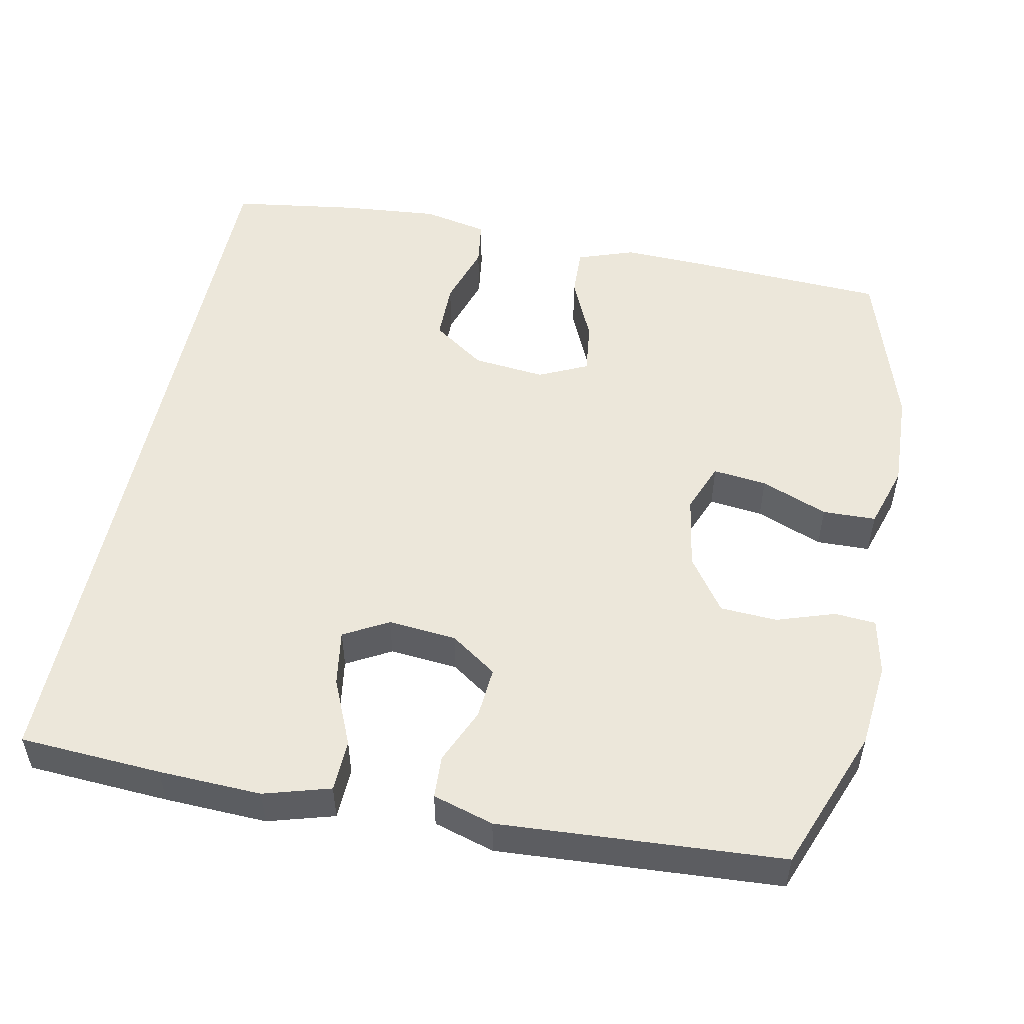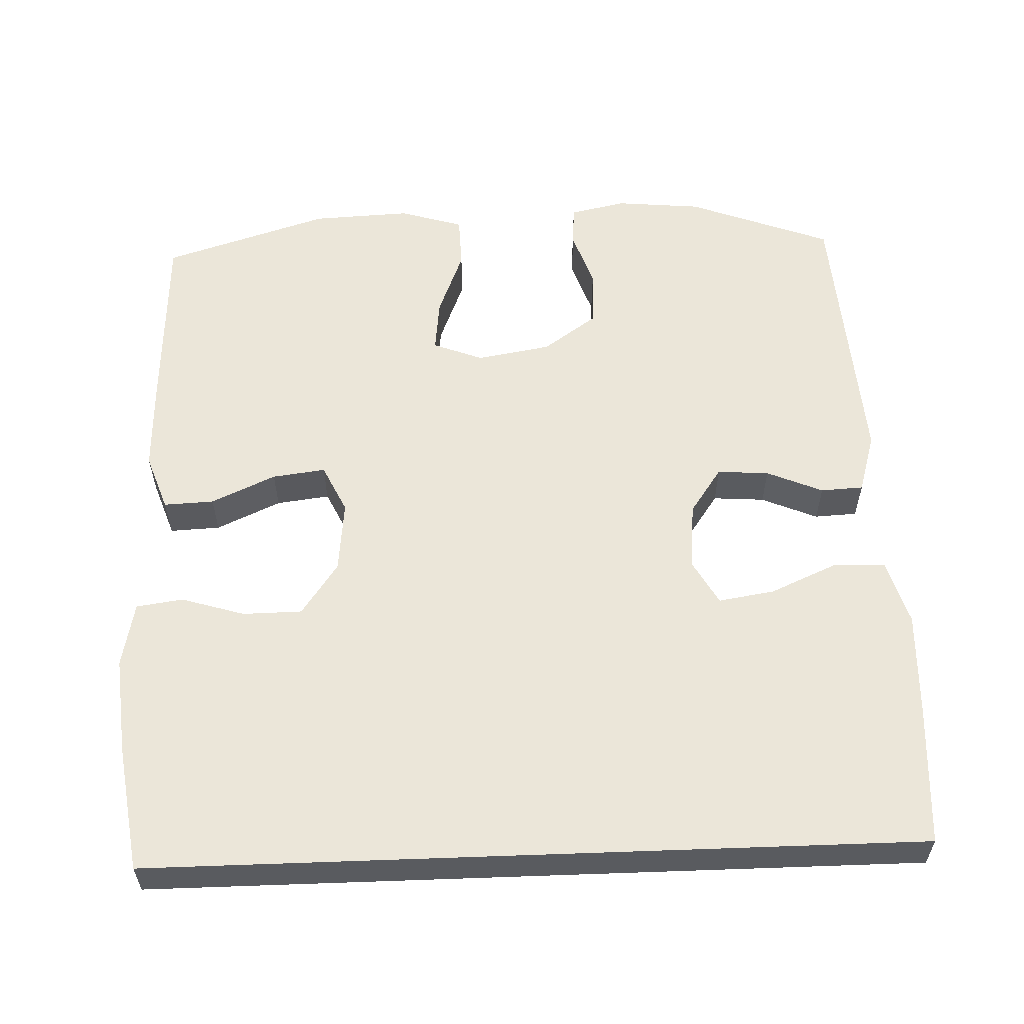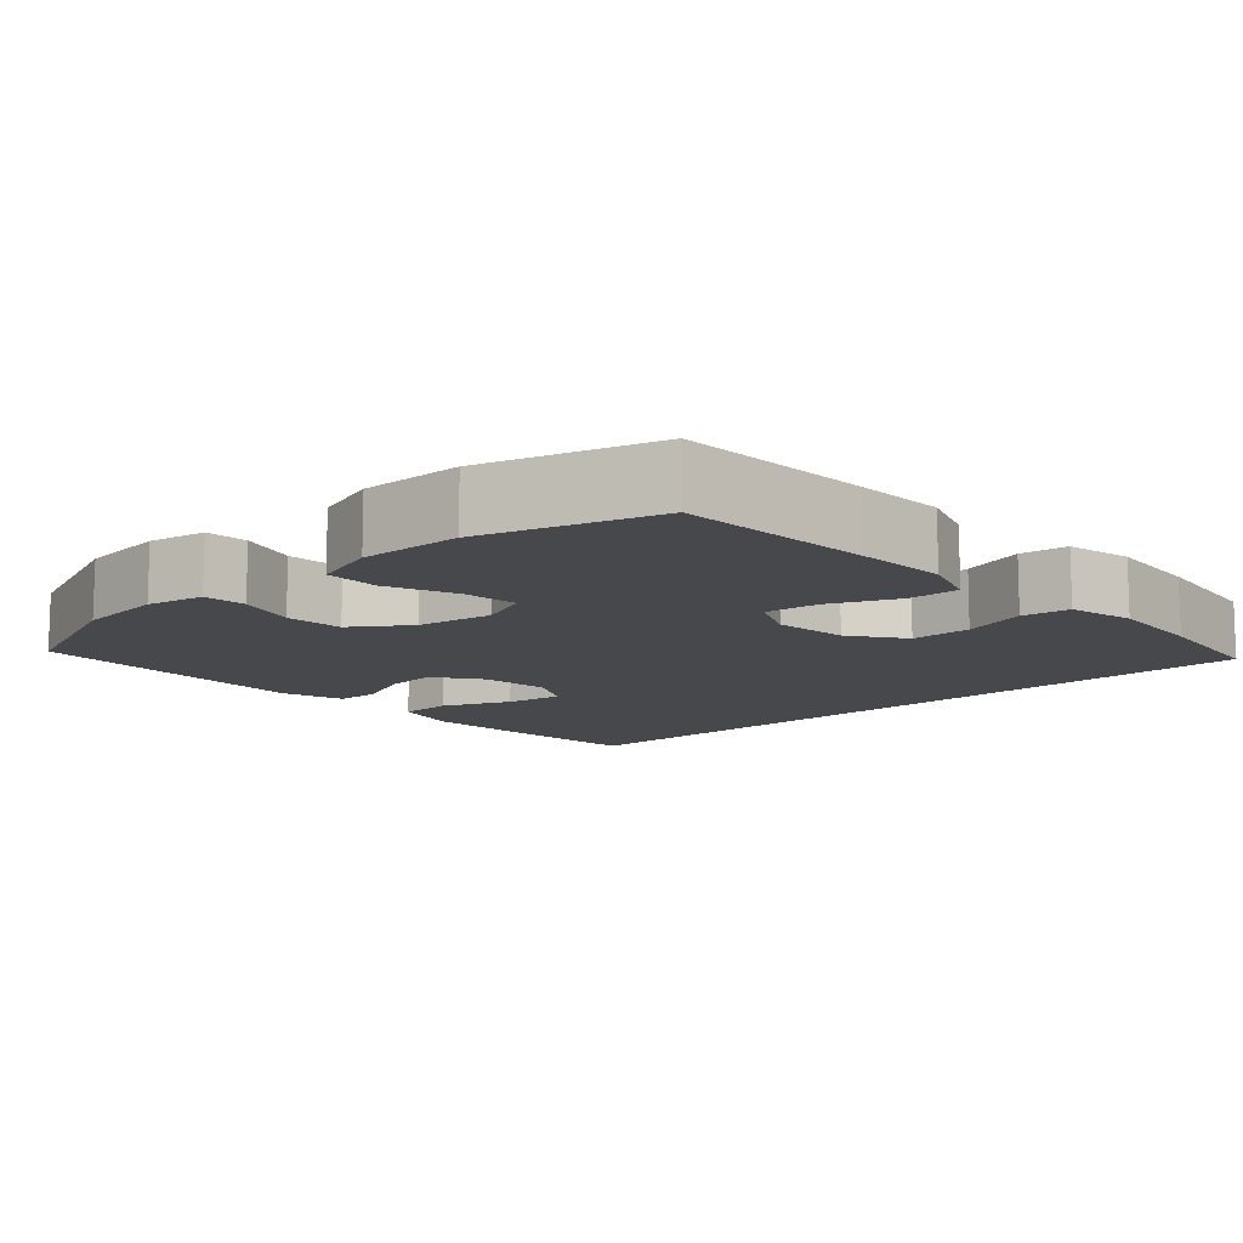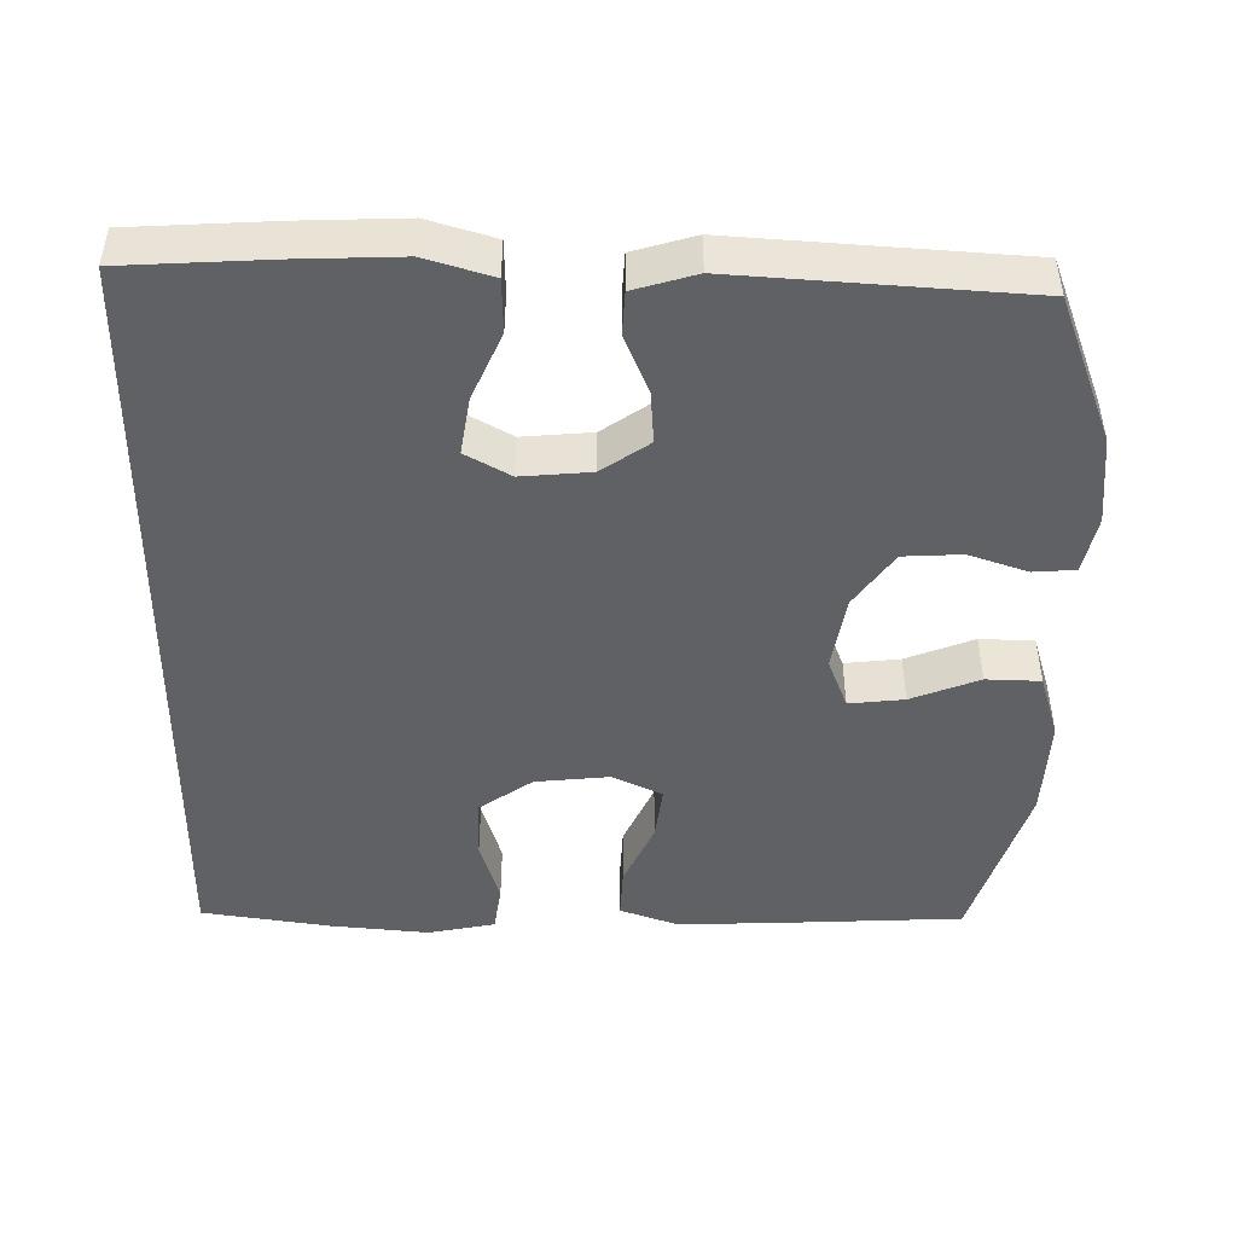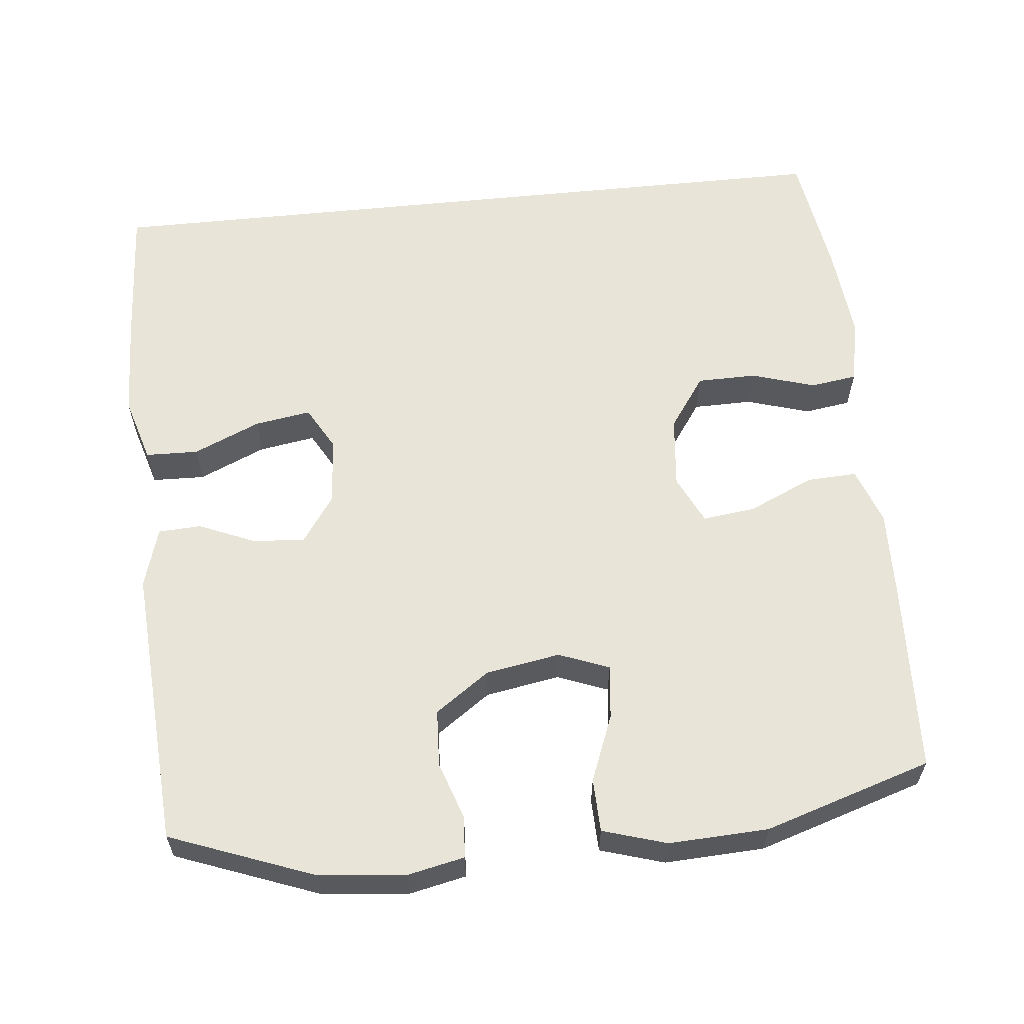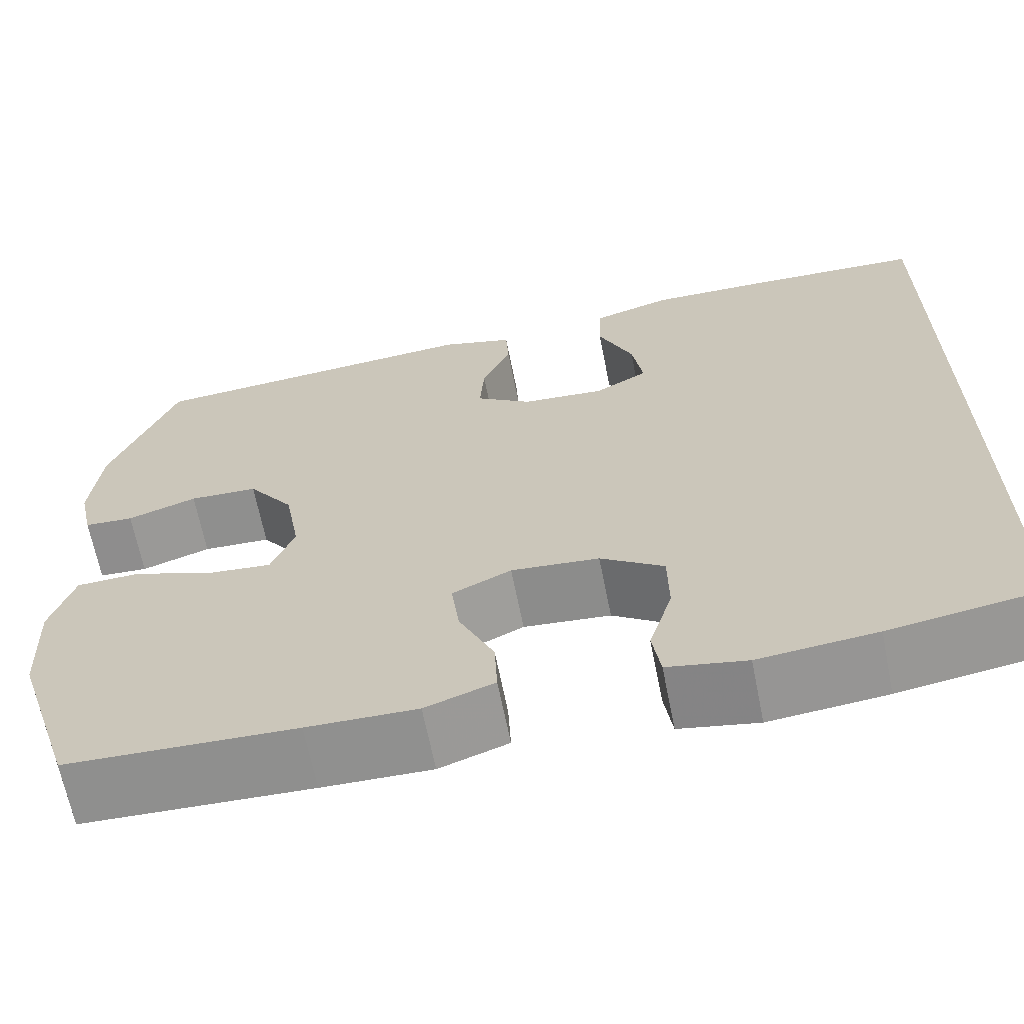
<metadata>
{"format":"obj","ext":"obj","renderer":"f3d","projection":"perspective","resolution":1024,"background":"white","views":[{"elev":51.7,"azim":11.6,"up":"+Y"},{"elev":57.6,"azim":-92.1,"up":"+Y"},{"elev":-11.4,"azim":133.0,"up":"+Y"},{"elev":-46.9,"azim":-0.7,"up":"+Y"},{"elev":59.8,"azim":84.1,"up":"+Y"},{"elev":-66.1,"azim":-168.7,"up":"+Z"}]}
</metadata>
<code>
v -0.5 0.07 0.526
v -0.311 0.07 0.537
v -0.174 0.07 0.542
v -0.086 0.07 0.516
v -0.084 0.07 0.446
v -0.123 0.07 0.357
v -0.135 0.07 0.282
v -0.076 0.07 0.249
v 0.015 0.07 0.257
v 0.077 0.07 0.3
v 0.072 0.07 0.369
v 0.04 0.07 0.444
v 0.043 0.07 0.501
v 0.124 0.07 0.525
v 0.5 0.07 0.5
v 0.573 0.07 0.308
v 0.584 0.07 0.193
v 0.568 0.07 0.118
v 0.513 0.07 0.114
v 0.436 0.07 0.14
v 0.36 0.07 0.136
v 0.309 0.07 0.064
v 0.292 0.07 -0.035
v 0.318 0.07 -0.102
v 0.39 0.07 -0.094
v 0.479 0.07 -0.059
v 0.55 0.07 -0.061
v 0.576 0.07 -0.146
v 0.57 0.07 -0.278
v 0.5 0.07 -0.5
v 0.247 0.07 -0.512
v 0.126 0.07 -0.516
v 0.05 0.07 -0.489
v 0.053 0.07 -0.422
v 0.092 0.07 -0.336
v 0.101 0.07 -0.265
v 0.036 0.07 -0.234
v -0.061 0.07 -0.244
v -0.131 0.07 -0.293
v -0.132 0.07 -0.372
v -0.106 0.07 -0.457
v -0.115 0.07 -0.519
v -0.202 0.07 -0.537
v -0.331 0.07 -0.525
v -0.5 0.07 -0.5
v -0.5 0 0.526
v -0.311 0 0.537
v -0.174 0 0.542
v -0.086 0 0.516
v -0.084 0 0.446
v -0.123 0 0.357
v -0.135 0 0.282
v -0.076 0 0.249
v 0.015 0 0.257
v 0.077 0 0.3
v 0.072 0 0.369
v 0.04 0 0.444
v 0.043 0 0.501
v 0.124 0 0.525
v 0.5 0 0.5
v 0.573 0 0.308
v 0.584 0 0.193
v 0.568 0 0.118
v 0.513 0 0.114
v 0.436 0 0.14
v 0.36 0 0.136
v 0.309 0 0.064
v 0.292 0 -0.035
v 0.318 0 -0.102
v 0.39 0 -0.094
v 0.479 0 -0.059
v 0.55 0 -0.061
v 0.576 0 -0.146
v 0.57 0 -0.278
v 0.5 0 -0.5
v 0.247 0 -0.512
v 0.126 0 -0.516
v 0.05 0 -0.489
v 0.053 0 -0.422
v 0.092 0 -0.336
v 0.101 0 -0.265
v 0.036 0 -0.234
v -0.061 0 -0.244
v -0.131 0 -0.293
v -0.132 0 -0.372
v -0.106 0 -0.457
v -0.115 0 -0.519
v -0.202 0 -0.537
v -0.331 0 -0.525
v -0.5 0 -0.5
f 40 41 42 43
f 39 40 43 44
f 32 33 34 35
f 32 35 36
f 31 32 36
f 30 31 36
f 29 30 36
f 28 29 36 37
f 25 26 27 28
f 24 25 28 37
f 17 18 19 20
f 17 20 21
f 16 17 21
f 15 16 21
f 14 15 21 22
f 11 12 13 14
f 10 11 14 22
f 3 4 5 6
f 3 6 7
f 2 3 7
f 1 2 7
f 39 44 45 1
f 23 24 37 38
f 10 22 23 38
f 9 10 38 39
f 8 9 39
f 7 8 39
f 1 7 39
f 88 87 86 85
f 89 88 85 84
f 80 79 78 77
f 81 80 77
f 81 77 76
f 81 76 75
f 81 75 74
f 82 81 74 73
f 73 72 71 70
f 82 73 70 69
f 65 64 63 62
f 66 65 62
f 66 62 61
f 66 61 60
f 67 66 60 59
f 59 58 57 56
f 67 59 56 55
f 51 50 49 48
f 52 51 48
f 52 48 47
f 52 47 46
f 46 90 89 84
f 83 82 69 68
f 83 68 67 55
f 84 83 55 54
f 84 54 53
f 84 53 52
f 84 52 46
f 1 46 47 2
f 2 47 48 3
f 3 48 49 4
f 4 49 50 5
f 5 50 51 6
f 6 51 52 7
f 7 52 53 8
f 8 53 54 9
f 9 54 55 10
f 10 55 56 11
f 11 56 57 12
f 12 57 58 13
f 13 58 59 14
f 14 59 60 15
f 15 60 61 16
f 16 61 62 17
f 17 62 63 18
f 18 63 64 19
f 19 64 65 20
f 20 65 66 21
f 21 66 67 22
f 22 67 68 23
f 23 68 69 24
f 24 69 70 25
f 25 70 71 26
f 26 71 72 27
f 27 72 73 28
f 28 73 74 29
f 29 74 75 30
f 30 75 76 31
f 31 76 77 32
f 32 77 78 33
f 33 78 79 34
f 34 79 80 35
f 35 80 81 36
f 36 81 82 37
f 37 82 83 38
f 38 83 84 39
f 39 84 85 40
f 40 85 86 41
f 41 86 87 42
f 42 87 88 43
f 43 88 89 44
f 44 89 90 45
f 45 90 46 1

</code>
